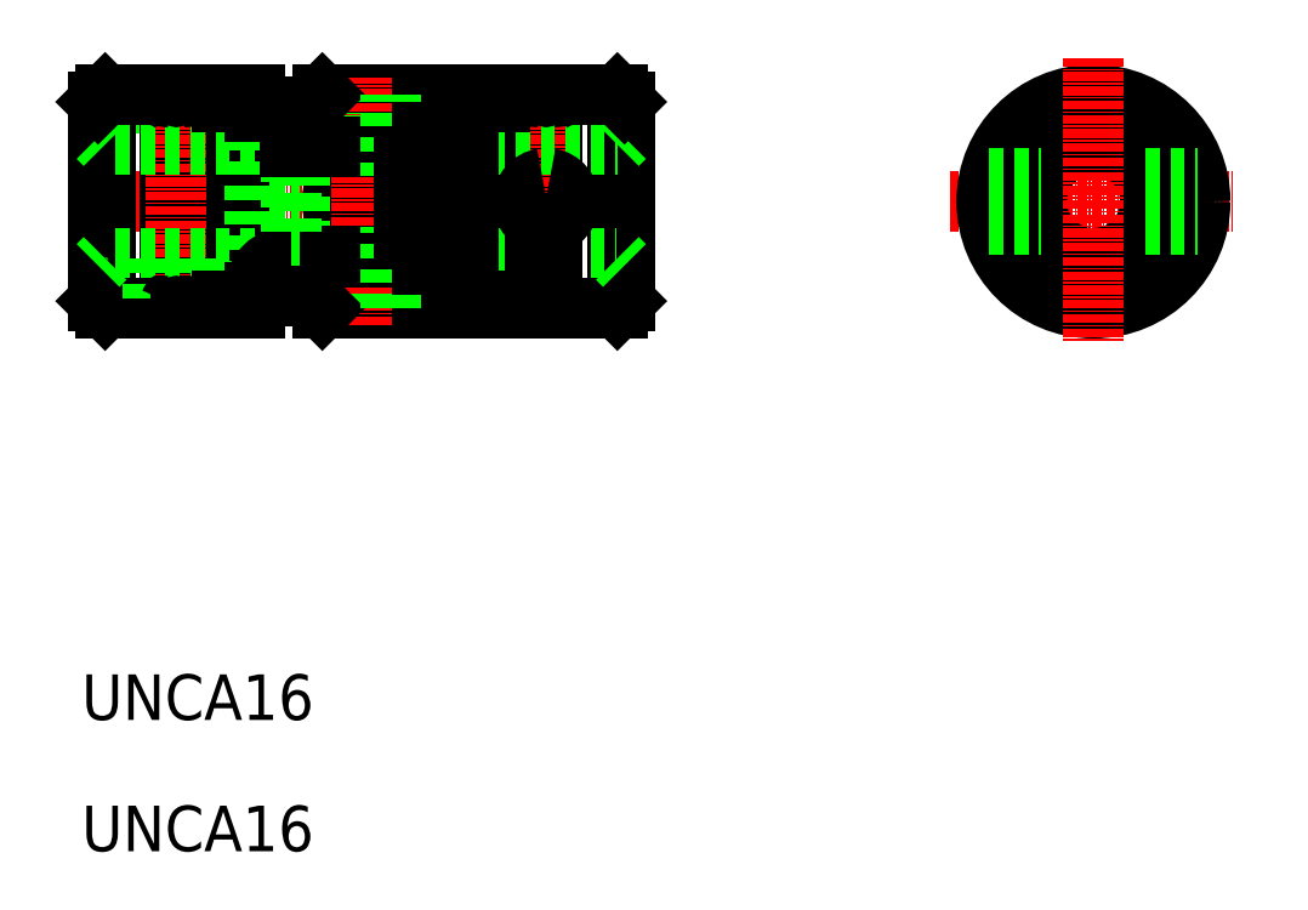
<metadata>
{"format":"dxf","ext":"dxf","renderer":"ezdxf+matplotlib","layout":"modelspace","background":"white","min_lineweight":24,"dpi":150}
</metadata>
<code>
0
SECTION
2
ENTITIES
0
TEXT
8
0
10
155
20
91.25
30
0
40
6.4
1
UNCA16
0
TEXT
8
0
10
155
20
109.7
30
0
40
6.4
1
UNCA16
0
LINE
8
0
10
211.3
20
197.6
30
0
11
188.9
21
197.6
31
0
0
LINE
8
0
10
207.6
20
191.4
30
0
11
185.7
21
191.4
31
0
0
LINE
8
0
10
190.2
20
194.6
30
0
11
204.6
21
194.6
31
0
0
LINE
8
0
10
198.4
20
186.1
30
0
11
190.2
21
186.1
31
0
0
ARC
8
0
10
194.3
20
212
30
0
40
15
50
254.1
51
285.9
0
LINE
8
CENTER
10
154.2
20
182.6
30
0
11
233.9
21
182.6
31
0
0
LINE
8
0
10
211.3
20
167.6
30
0
11
188.9
21
167.6
31
0
0
LINE
8
0
10
207.6
20
173.8
30
0
11
185.7
21
173.8
31
0
0
LINE
8
0
10
190.2
20
170.5
30
0
11
204.6
21
170.5
31
0
0
LINE
8
0
10
198.4
20
179.1
30
0
11
190.2
21
179.1
31
0
0
ARC
8
0
10
194.3
20
153.2
30
0
40
15
50
74.07
51
105.9
0
CIRCLE
8
0
10
194.3
20
182.6
30
0
40
4.118
0
ARC
8
0
10
194.3
20
182.6
30
0
40
7.7
50
270
51
90
0
LINE
8
0
10
167.8
20
196.8
30
0
11
167.8
21
168.4
31
0
0
LINE
8
0
10
168.8
20
168.4
30
0
11
168.8
21
196.8
31
0
0
LINE
8
0
10
187.1
20
191.4
30
0
11
187.1
21
195.8
31
0
0
LINE
8
0
10
190.2
20
186.1
30
0
11
190.2
21
197.6
31
0
0
LINE
8
0
10
171.6
20
197.6
30
0
11
171.6
21
190.7
31
0
0
ARC
8
0
10
184.3
20
195.3
30
0
40
5
50
180
51
270
0
LINE
8
0
10
165.1
20
197.6
30
0
11
165.1
21
190.7
31
0
0
LINE
8
0
10
157.3
20
168.6
30
0
11
157.3
21
196.6
31
0
0
LINE
8
0
10
174.8
20
197.6
30
0
11
174.8
21
167.6
31
0
0
LINE
8
0
10
177.3
20
167.6
30
0
11
177.3
21
197.6
31
0
0
LINE
8
0
10
158.3
20
197.6
30
0
11
158.3
21
167.6
31
0
0
LINE
8
0
10
167.4
20
167.9
30
0
11
167.4
21
197.3
31
0
0
LINE
8
0
10
169.2
20
197.3
30
0
11
169.2
21
167.9
31
0
0
LINE
8
0
10
179.3
20
195.3
30
0
11
179.3
21
169.9
31
0
0
LINE
8
CENTER
10
168.3
20
199.9
30
0
11
168.3
21
165.1
31
0
0
LINE
8
CENTER
10
194.3
20
165.2
30
0
11
194.3
21
200
31
0
0
LINE
8
0
10
179.3
20
190.6
30
0
11
158.3
21
190.6
31
0
0
LINE
8
0
10
174.8
20
167.6
30
0
11
171.6
21
167.6
31
0
0
LINE
8
0
10
179.3
20
174.6
30
0
11
158.3
21
174.6
31
0
0
LINE
8
0
10
165.1
20
167.6
30
0
11
158.3
21
167.6
31
0
0
LINE
8
0
10
157.3
20
168.6
30
0
11
158.3
21
167.6
31
0
0
LINE
8
0
10
158.3
20
174.6
30
0
11
157.3
21
173.6
31
0
0
LINE
8
0
10
157.3
20
175.6
30
0
11
157.3
21
175.6
31
0
0
LINE
8
0
10
171.6
20
174.5
30
0
11
171.6
21
167.6
31
0
0
LINE
8
0
10
165.1
20
174.5
30
0
11
165.1
21
167.6
31
0
0
ARC
8
0
10
168.3
20
167.9
30
0
40
0.95
50
121.8
51
158.4
0
ARC
8
0
10
168.3
20
152.9
30
0
40
15
50
93.38
51
102.5
0
ARC
8
0
10
168.3
20
152.9
30
0
40
15
50
77.49
51
86.62
0
ARC
8
0
10
168.3
20
168.4
30
0
40
0.5
50
180
51
0
0
ARC
8
0
10
168.3
20
167.9
30
0
40
0.95
50
21.62
51
58.24
0
LINE
8
0
10
157.3
20
182.6
30
0
11
157.3
21
182.6
31
0
0
LINE
8
0
10
158.3
20
190.6
30
0
11
157.3
21
191.6
31
0
0
LINE
8
0
10
190.2
20
167.6
30
0
11
190.2
21
179.1
31
0
0
LINE
8
0
10
185.7
20
190.3
30
0
11
185.7
21
174.9
31
0
0
ARC
8
0
10
184.3
20
169.9
30
0
40
5
50
90
51
180
0
LINE
8
0
10
179.3
20
167.6
30
0
11
177.3
21
167.6
31
0
0
LINE
8
0
10
174.8
20
168.6
30
0
11
177.3
21
168.6
31
0
0
LINE
8
0
10
179.3
20
169.9
30
0
11
179.3
21
167.6
31
0
0
ARC
8
0
10
200.1
20
164.2
30
0
40
11.76
50
147.4
51
163.2
0
ARC
8
0
10
193.9
20
156
30
0
40
15
50
104.3
51
116.7
0
LINE
8
0
10
187.1
20
173.8
30
0
11
187.1
21
169.3
31
0
0
LINE
8
0
10
188.9
20
167.6
30
0
11
187.1
21
169.3
31
0
0
LINE
8
0
10
194.3
20
174.9
30
0
11
184.3
21
174.9
31
0
0
LINE
8
0
10
185.7
20
173.8
30
0
11
185.7
21
174.9
31
0
0
LINE
8
0
10
184.6
20
187.3
30
0
11
184.6
21
177.9
31
0
0
LINE
8
0
10
184.6
20
177.9
30
0
11
185.7
21
177.9
31
0
0
LINE
8
0
10
194.3
20
190.3
30
0
11
184.3
21
190.3
31
0
0
LINE
8
0
10
184.6
20
187.3
30
0
11
185.7
21
187.3
31
0
0
LINE
8
0
10
185.7
20
190.3
30
0
11
185.7
21
191.4
31
0
0
LINE
8
0
10
174.8
20
197.6
30
0
11
171.6
21
197.6
31
0
0
LINE
8
0
10
165.1
20
197.6
30
0
11
158.3
21
197.6
31
0
0
LINE
8
0
10
158.3
20
197.6
30
0
11
157.3
21
196.6
31
0
0
ARC
8
0
10
168.3
20
197.2
30
0
40
0.95
50
201.6
51
238.2
0
ARC
8
0
10
168.3
20
212.2
30
0
40
15
50
257.5
51
266.6
0
ARC
8
0
10
168.3
20
212.2
30
0
40
15
50
273.4
51
282.5
0
ARC
8
0
10
168.3
20
197.2
30
0
40
0.95
50
301.8
51
338.4
0
ARC
8
0
10
168.3
20
196.8
30
0
40
0.5
50
0
51
180
0
LINE
8
0
10
179.3
20
197.6
30
0
11
177.3
21
197.6
31
0
0
LINE
8
0
10
174.8
20
196.6
30
0
11
177.3
21
196.6
31
0
0
LINE
8
0
10
179.3
20
197.6
30
0
11
179.3
21
195.3
31
0
0
ARC
8
0
10
200.1
20
201
30
0
40
11.76
50
196.8
51
212.6
0
ARC
8
0
10
193.5
20
209.3
30
0
40
15
50
244.4
51
257.2
0
LINE
8
0
10
188.9
20
197.6
30
0
11
187.1
21
195.8
31
0
0
LINE
8
0
10
220.8
20
168.4
30
0
11
220.8
21
196.8
31
0
0
LINE
8
0
10
219.8
20
196.8
30
0
11
219.8
21
168.4
31
0
0
LINE
8
0
10
219.4
20
197.3
30
0
11
219.4
21
185.7
31
0
0
LINE
8
0
10
221.2
20
185.7
30
0
11
221.2
21
197.3
31
0
0
ARC
8
0
10
204.6
20
189.9
30
0
40
4.706
50
0
51
90
0
LINE
8
0
10
198.4
20
186.1
30
0
11
198.4
21
197.6
31
0
0
LINE
8
0
10
231.3
20
168.6
30
0
11
231.3
21
196.6
31
0
0
LINE
8
0
10
213.8
20
197.6
30
0
11
213.8
21
167.6
31
0
0
LINE
8
0
10
211.3
20
167.6
30
0
11
211.3
21
197.6
31
0
0
LINE
8
0
10
230.3
20
197.6
30
0
11
230.3
21
167.6
31
0
0
LINE
8
CENTER
10
220.3
20
199.9
30
0
11
220.3
21
165.1
31
0
0
LINE
8
0
10
209.1
20
190.6
30
0
11
230.3
21
190.6
31
0
0
LINE
8
0
10
209.1
20
174.6
30
0
11
230.2
21
174.6
31
0
0
LINE
8
0
10
213.8
20
167.6
30
0
11
217.1
21
167.6
31
0
0
LINE
8
0
10
198.4
20
167.6
30
0
11
198.4
21
179.1
31
0
0
LINE
8
0
10
209.3
20
175.2
30
0
11
209.3
21
189.9
31
0
0
LINE
8
0
10
202.9
20
173.8
30
0
11
202.9
21
191.4
31
0
0
ARC
8
0
10
204.6
20
175.2
30
0
40
4.706
50
270
51
0
0
LINE
8
0
10
213.8
20
168.6
30
0
11
211.3
21
168.6
31
0
0
ARC
8
0
10
207.6
20
175.5
30
0
40
1.765
50
270
51
0
0
LINE
8
0
10
200.4
20
187.3
30
0
11
200.4
21
177.8
31
0
0
LINE
8
0
10
204.1
20
187.3
30
0
11
204.1
21
177.9
31
0
0
LINE
8
0
10
204.1
20
177.9
30
0
11
202.9
21
177.9
31
0
0
LINE
8
0
10
204.1
20
187.3
30
0
11
202.9
21
187.3
31
0
0
ARC
8
0
10
207.6
20
189.6
30
0
40
1.765
50
0
51
90
0
LINE
8
0
10
219.4
20
179.5
30
0
11
219.4
21
167.9
31
0
0
LINE
8
0
10
221.2
20
167.9
30
0
11
221.2
21
179.5
31
0
0
LINE
8
0
10
223.6
20
167.6
30
0
11
230.3
21
167.6
31
0
0
ARC
8
0
10
220.3
20
152.9
30
0
40
15
50
77.49
51
86.62
0
ARC
8
0
10
220.3
20
167.9
30
0
40
0.95
50
121.8
51
158.4
0
ARC
8
0
10
220.3
20
152.9
30
0
40
15
50
93.38
51
102.5
0
ARC
8
0
10
220.3
20
168.4
30
0
40
0.5
50
180
51
0
0
ARC
8
0
10
220.3
20
167.9
30
0
40
0.95
50
21.62
51
58.24
0
LINE
8
0
10
231.3
20
168.6
30
0
11
230.3
21
167.6
31
0
0
LINE
8
0
10
230.3
20
174.6
30
0
11
231.3
21
173.6
31
0
0
ARC
8
0
10
220.3
20
182.6
30
0
40
3.25
50
278.8
51
81.15
0
ARC
8
0
10
220.3
20
182.6
30
0
40
3.25
50
98.85
51
261.2
0
LINE
8
0
10
230.3
20
190.6
30
0
11
231.3
21
191.6
31
0
0
LINE
8
0
10
213.8
20
197.6
30
0
11
217.1
21
197.6
31
0
0
LINE
8
0
10
213.8
20
196.6
30
0
11
211.3
21
196.6
31
0
0
LINE
8
0
10
223.6
20
197.6
30
0
11
230.3
21
197.6
31
0
0
ARC
8
0
10
220.3
20
212.2
30
0
40
15
50
273.4
51
282.5
0
ARC
8
0
10
220.3
20
197.2
30
0
40
0.95
50
201.6
51
238.2
0
ARC
8
0
10
220.3
20
212.2
30
0
40
15
50
257.5
51
266.6
0
ARC
8
0
10
220.3
20
197.2
30
0
40
0.95
50
301.8
51
338.4
0
ARC
8
0
10
220.3
20
196.8
30
0
40
0.5
50
0
51
180
0
LINE
8
0
10
230.3
20
197.6
30
0
11
231.3
21
196.6
31
0
0
LINE
8
CENTER
10
277.1
20
182.6
30
0
11
316.8
21
182.6
31
0
0
CIRCLE
8
0
10
297.3
20
182.6
30
0
40
15
0
CIRCLE
8
0
10
297.3
20
182.6
30
0
40
8
0
CIRCLE
8
0
10
297.3
20
182.6
30
0
40
9.176
0
CIRCLE
8
0
10
297.3
20
182.6
30
0
40
13.82
0
LINE
8
0
10
282.6
20
185.8
30
0
11
289.9
21
185.8
31
0
0
LINE
8
0
10
282.6
20
179.3
30
0
11
289.9
21
179.3
31
0
0
LINE
8
CENTER
10
297.3
20
202.8
30
0
11
297.3
21
162.9
31
0
0
LINE
8
0
10
304.6
20
185.8
30
0
11
311.9
21
185.8
31
0
0
LINE
8
0
10
304.6
20
179.3
30
0
11
311.9
21
179.3
31
0
0
ENDSEC
0
EOF

</code>
